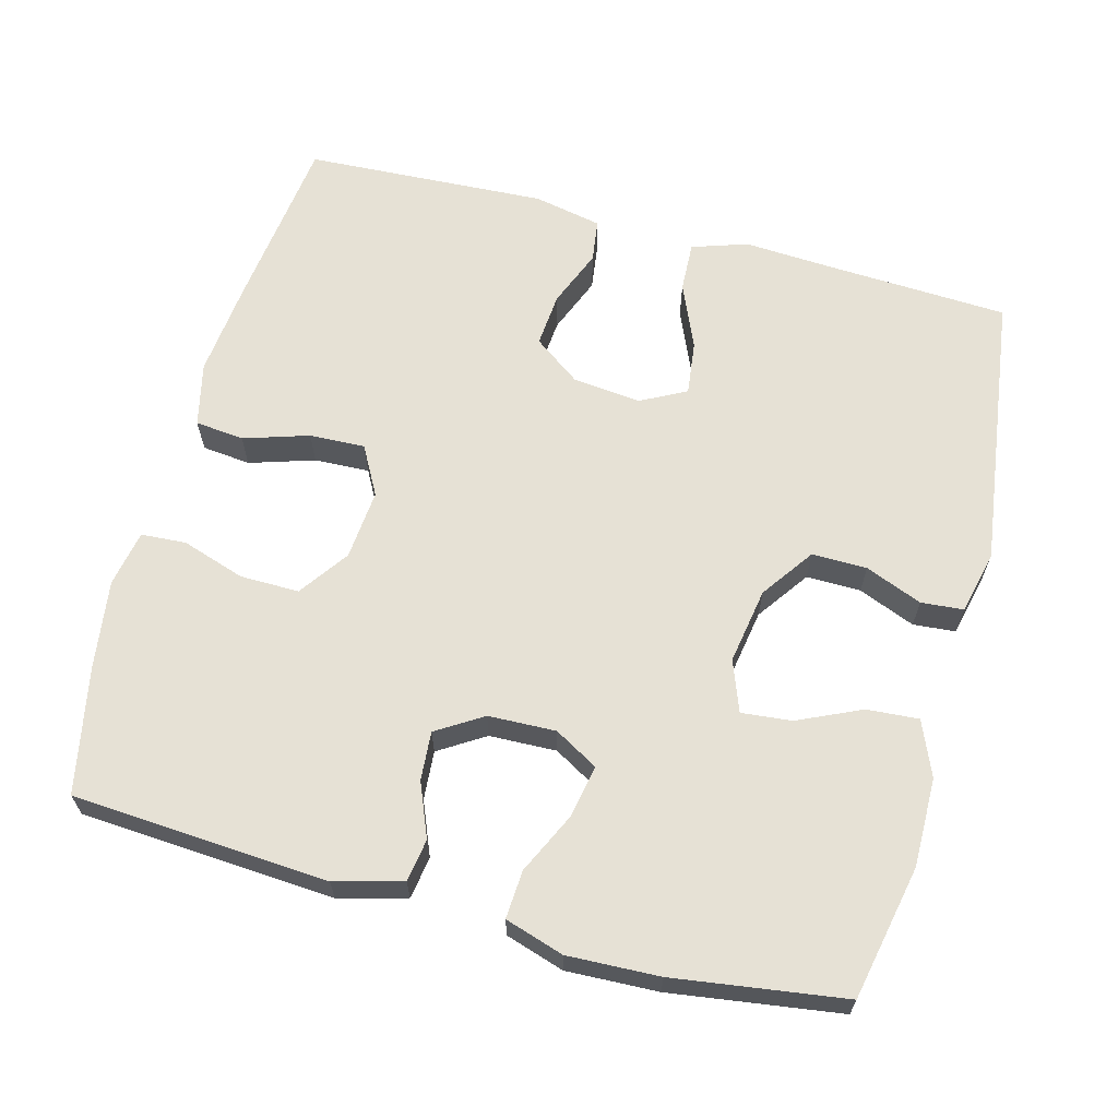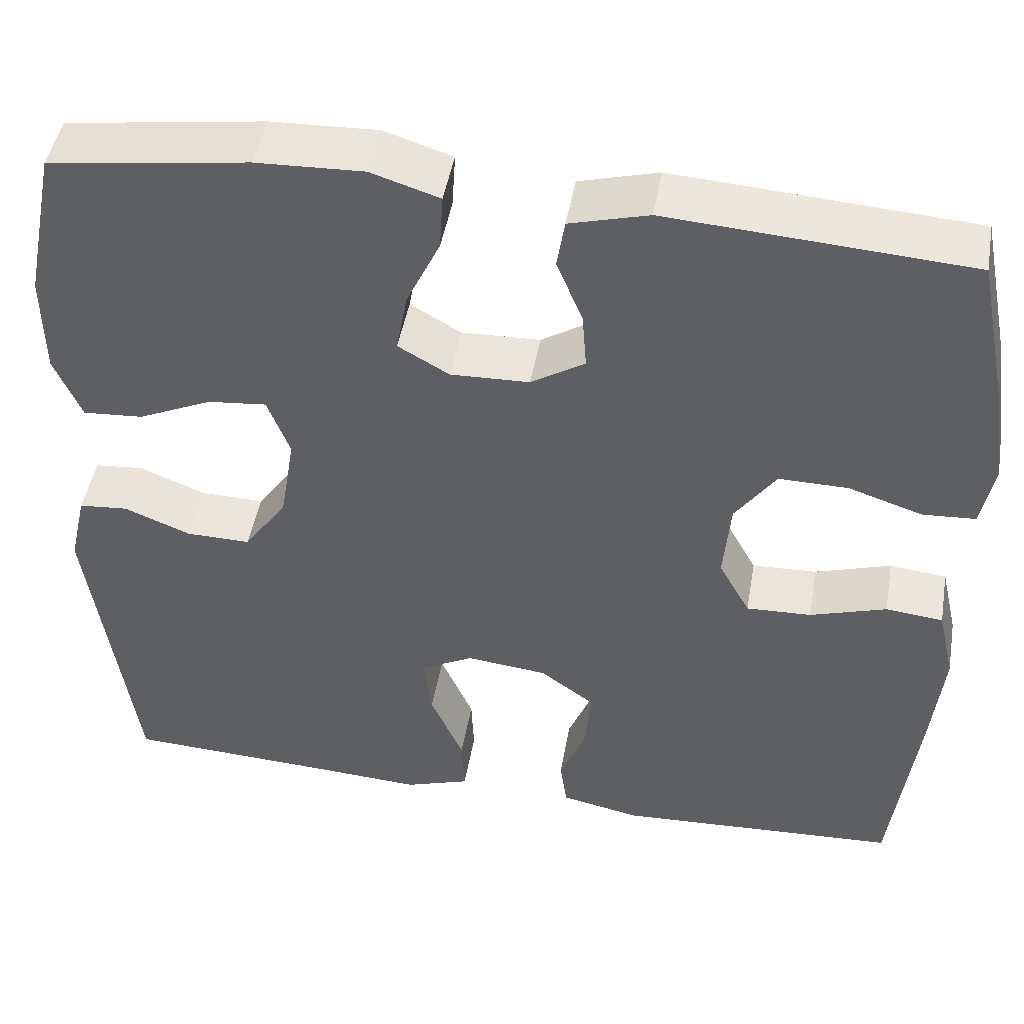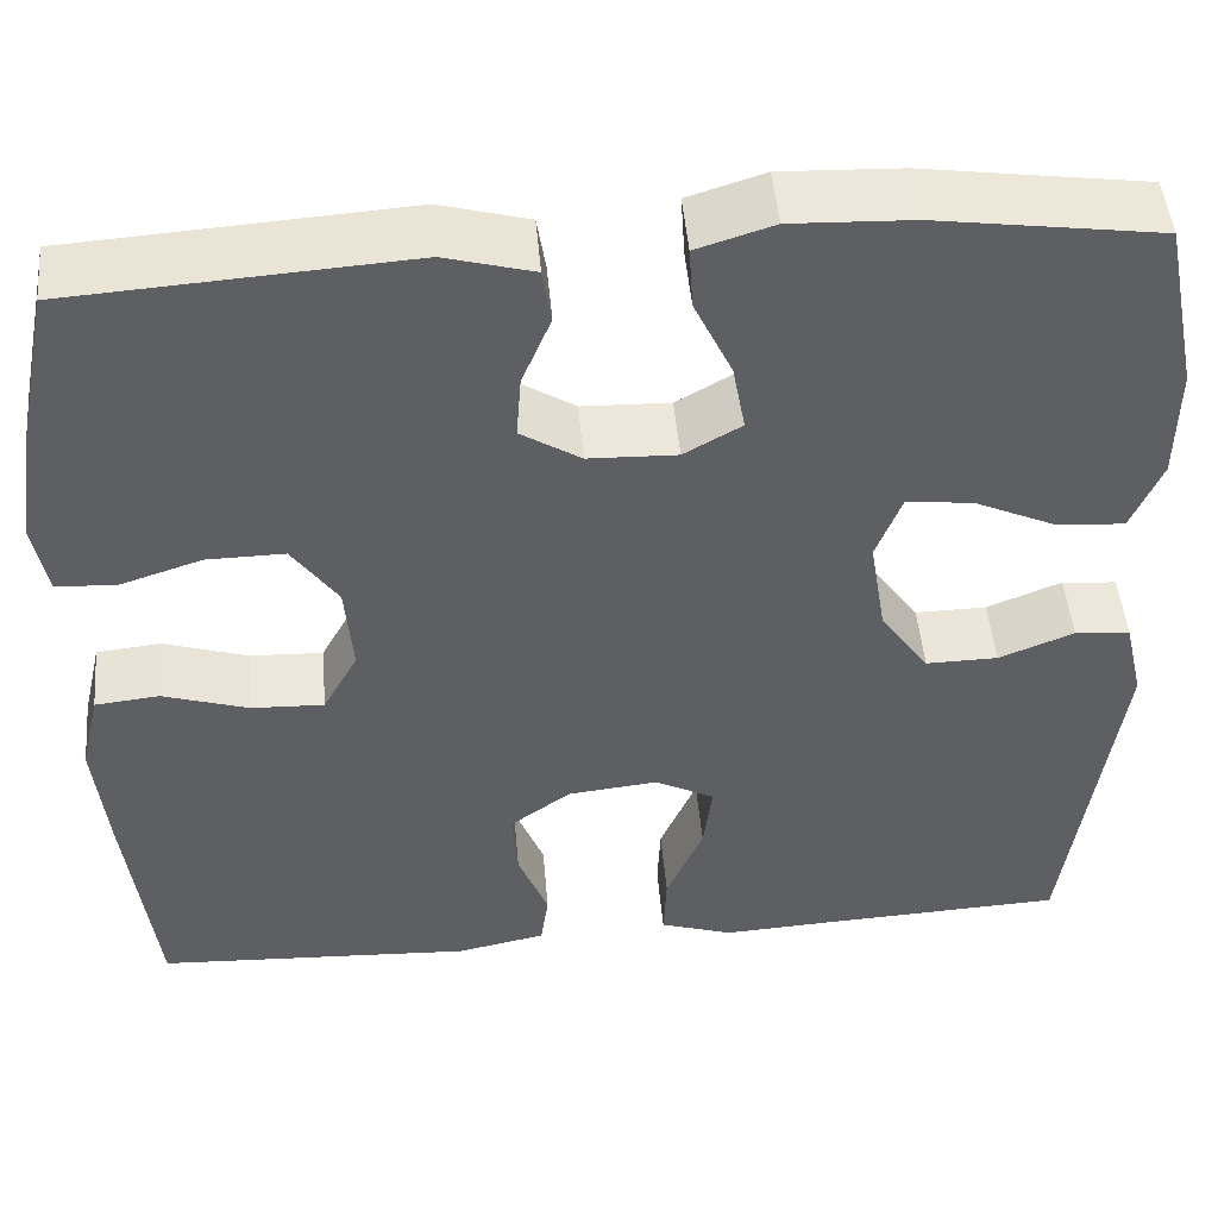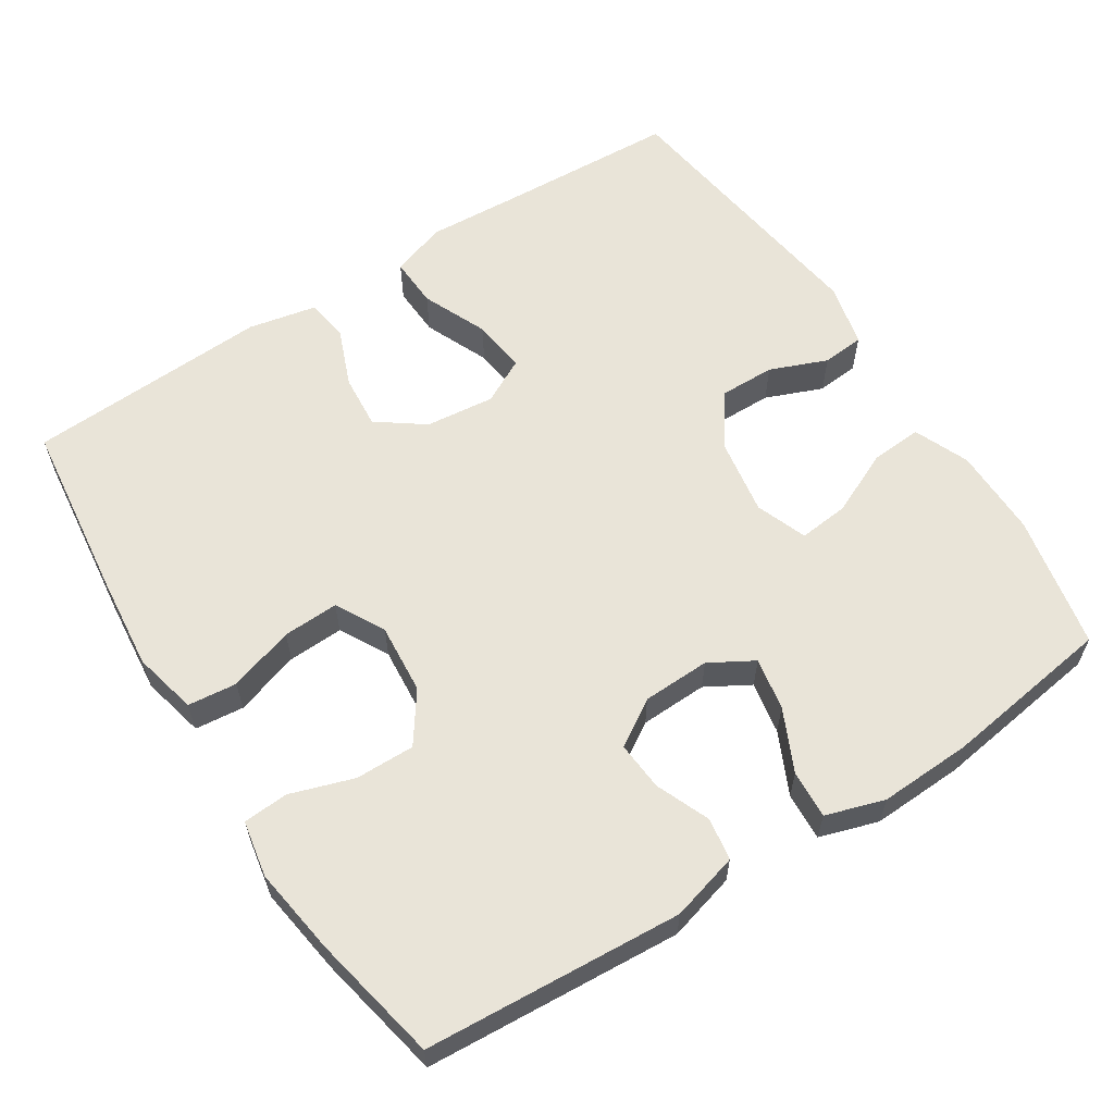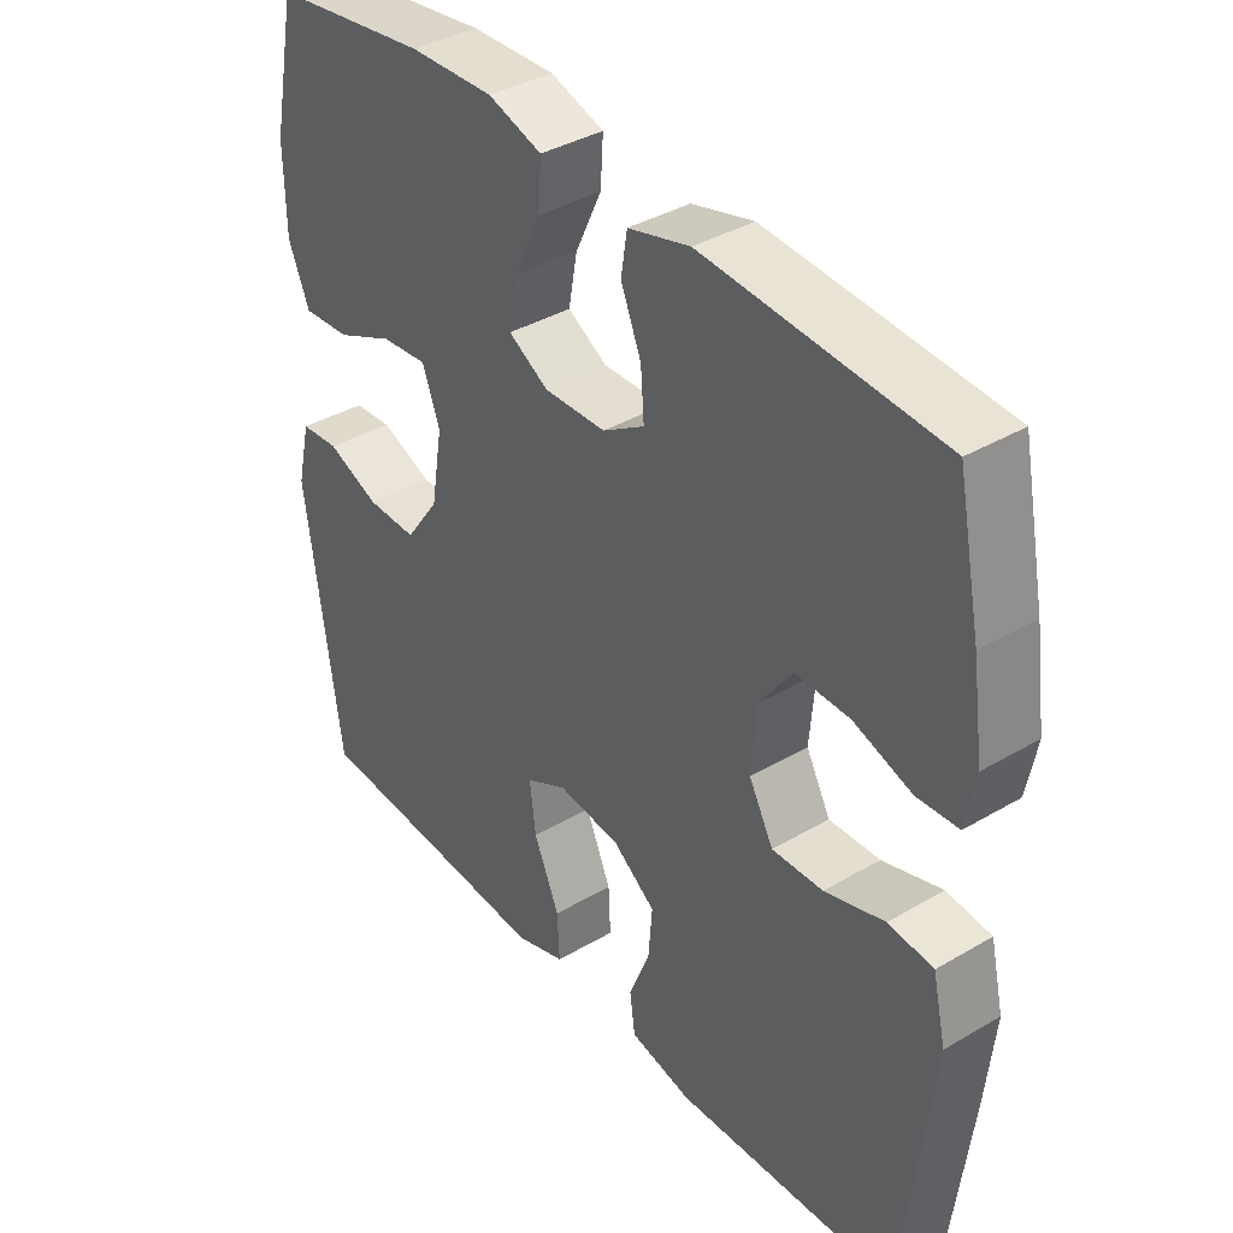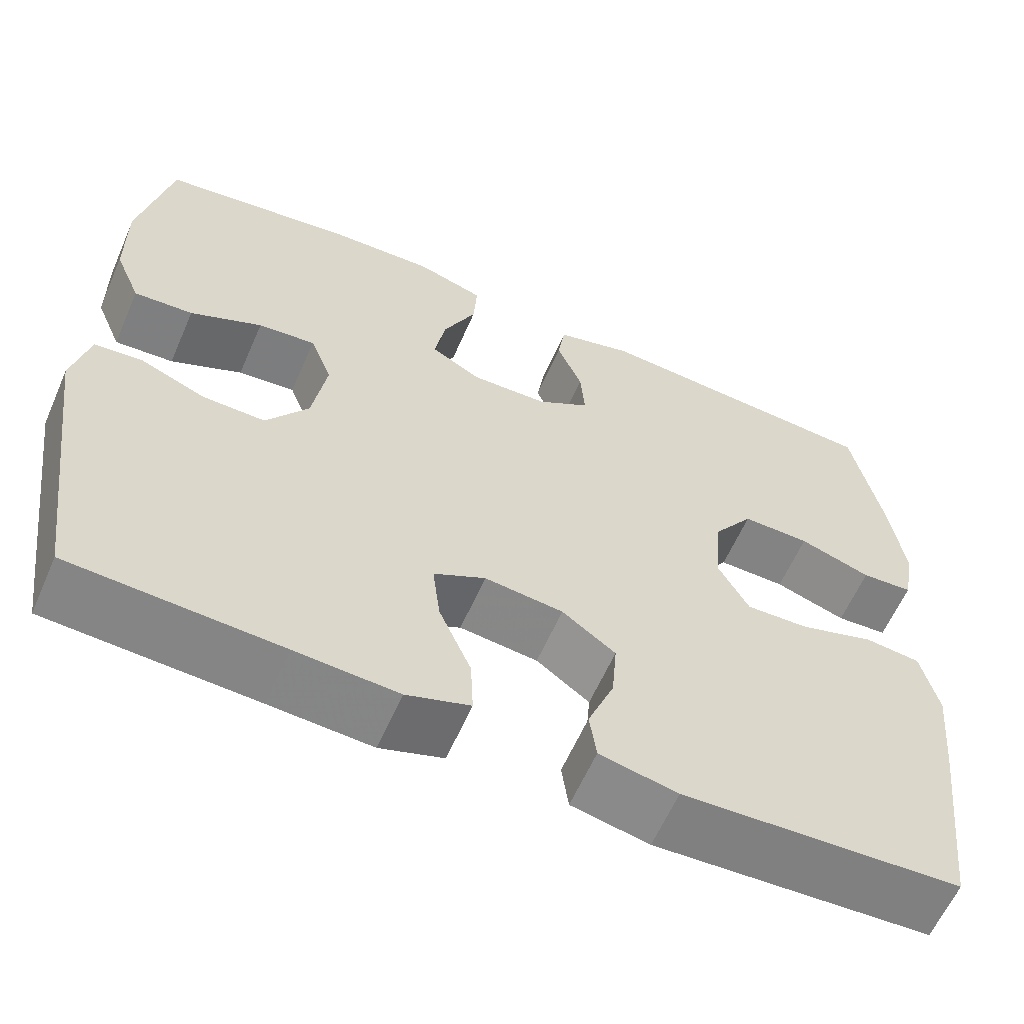
<metadata>
{"format":"obj","ext":"obj","renderer":"f3d","projection":"perspective","resolution":1024,"background":"white","views":[{"elev":64.2,"azim":15.0,"up":"+Y"},{"elev":47.0,"azim":-170.1,"up":"+Z"},{"elev":48.4,"azim":-5.0,"up":"+Z"},{"elev":60.4,"azim":-32.7,"up":"+Y"},{"elev":38.2,"azim":-126.7,"up":"+Z"},{"elev":-61.0,"azim":156.4,"up":"+Z"}]}
</metadata>
<code>
v -0.5 0.07 -0.5
v -0.529 0.07 -0.26
v -0.542 0.07 -0.131
v -0.522 0.07 -0.045
v -0.456 0.07 -0.038
v -0.368 0.07 -0.066
v -0.293 0.07 -0.069
v -0.257 0.07 -0.003
v -0.265 0.07 0.092
v -0.312 0.07 0.159
v -0.392 0.07 0.158
v -0.477 0.07 0.13
v -0.538 0.07 0.134
v -0.552 0.07 0.21
v -0.535 0.07 0.328
v -0.5 0.07 0.5
v -0.154 0.07 0.523
v -0.063 0.07 0.498
v -0.054 0.07 0.441
v -0.084 0.07 0.368
v -0.089 0.07 0.302
v -0.027 0.07 0.263
v 0.064 0.07 0.26
v 0.123 0.07 0.294
v 0.11 0.07 0.365
v 0.071 0.07 0.448
v 0.067 0.07 0.513
v 0.146 0.07 0.538
v 0.27 0.07 0.533
v 0.5 0.07 0.5
v 0.537 0.07 0.319
v 0.536 0.07 0.199
v 0.505 0.07 0.125
v 0.435 0.07 0.13
v 0.35 0.07 0.169
v 0.282 0.07 0.176
v 0.256 0.07 0.107
v 0.273 0.07 0.004
v 0.323 0.07 -0.067
v 0.397 0.07 -0.066
v 0.474 0.07 -0.035
v 0.531 0.07 -0.04
v 0.551 0.07 -0.126
v 0.5 0.07 -0.5
v 0.254 0.07 -0.512
v 0.133 0.07 -0.519
v 0.058 0.07 -0.494
v 0.061 0.07 -0.426
v 0.099 0.07 -0.338
v 0.108 0.07 -0.265
v 0.047 0.07 -0.233
v -0.046 0.07 -0.243
v -0.109 0.07 -0.289
v -0.103 0.07 -0.362
v -0.072 0.07 -0.44
v -0.08 0.07 -0.498
v -0.172 0.07 -0.517
v -0.5 0 -0.5
v -0.529 0 -0.26
v -0.542 0 -0.131
v -0.522 0 -0.045
v -0.456 0 -0.038
v -0.368 0 -0.066
v -0.293 0 -0.069
v -0.257 0 -0.003
v -0.265 0 0.092
v -0.312 0 0.159
v -0.392 0 0.158
v -0.477 0 0.13
v -0.538 0 0.134
v -0.552 0 0.21
v -0.535 0 0.328
v -0.5 0 0.5
v -0.154 0 0.523
v -0.063 0 0.498
v -0.054 0 0.441
v -0.084 0 0.368
v -0.089 0 0.302
v -0.027 0 0.263
v 0.064 0 0.26
v 0.123 0 0.294
v 0.11 0 0.365
v 0.071 0 0.448
v 0.067 0 0.513
v 0.146 0 0.538
v 0.27 0 0.533
v 0.5 0 0.5
v 0.537 0 0.319
v 0.536 0 0.199
v 0.505 0 0.125
v 0.435 0 0.13
v 0.35 0 0.169
v 0.282 0 0.176
v 0.256 0 0.107
v 0.273 0 0.004
v 0.323 0 -0.067
v 0.397 0 -0.066
v 0.474 0 -0.035
v 0.531 0 -0.04
v 0.551 0 -0.126
v 0.5 0 -0.5
v 0.254 0 -0.512
v 0.133 0 -0.519
v 0.058 0 -0.494
v 0.061 0 -0.426
v 0.099 0 -0.338
v 0.108 0 -0.265
v 0.047 0 -0.233
v -0.046 0 -0.243
v -0.109 0 -0.289
v -0.103 0 -0.362
v -0.072 0 -0.44
v -0.08 0 -0.498
v -0.172 0 -0.517
f 54 55 56 57
f 53 54 57 1
f 52 53 1 2
f 51 52 2 3
f 46 47 48 49
f 45 46 49 50
f 44 45 50
f 43 44 50
f 40 41 42 43
f 39 40 43 50
f 38 39 50 51
f 32 33 34 35
f 32 35 36
f 31 32 36
f 30 31 36
f 29 30 36
f 28 29 36 37
f 25 26 27 28
f 24 25 28 37
f 17 18 19 20
f 17 20 21
f 16 17 21
f 15 16 21 22
f 11 12 13 14
f 10 11 14 15
f 3 4 5 6
f 3 6 7
f 51 3 7
f 38 51 7 8
f 23 24 37 38
f 22 23 38 8
f 10 15 22
f 9 10 22
f 8 9 22
f 114 113 112 111
f 58 114 111 110
f 59 58 110 109
f 60 59 109 108
f 106 105 104 103
f 107 106 103 102
f 107 102 101
f 107 101 100
f 100 99 98 97
f 107 100 97 96
f 108 107 96 95
f 92 91 90 89
f 93 92 89
f 93 89 88
f 93 88 87
f 93 87 86
f 94 93 86 85
f 85 84 83 82
f 94 85 82 81
f 77 76 75 74
f 78 77 74
f 78 74 73
f 79 78 73 72
f 71 70 69 68
f 72 71 68 67
f 63 62 61 60
f 64 63 60
f 64 60 108
f 65 64 108 95
f 95 94 81 80
f 65 95 80 79
f 79 72 67
f 79 67 66
f 79 66 65
f 1 58 59 2
f 2 59 60 3
f 3 60 61 4
f 4 61 62 5
f 5 62 63 6
f 6 63 64 7
f 7 64 65 8
f 8 65 66 9
f 9 66 67 10
f 10 67 68 11
f 11 68 69 12
f 12 69 70 13
f 13 70 71 14
f 14 71 72 15
f 15 72 73 16
f 16 73 74 17
f 17 74 75 18
f 18 75 76 19
f 19 76 77 20
f 20 77 78 21
f 21 78 79 22
f 22 79 80 23
f 23 80 81 24
f 24 81 82 25
f 25 82 83 26
f 26 83 84 27
f 27 84 85 28
f 28 85 86 29
f 29 86 87 30
f 30 87 88 31
f 31 88 89 32
f 32 89 90 33
f 33 90 91 34
f 34 91 92 35
f 35 92 93 36
f 36 93 94 37
f 37 94 95 38
f 38 95 96 39
f 39 96 97 40
f 40 97 98 41
f 41 98 99 42
f 42 99 100 43
f 43 100 101 44
f 44 101 102 45
f 45 102 103 46
f 46 103 104 47
f 47 104 105 48
f 48 105 106 49
f 49 106 107 50
f 50 107 108 51
f 51 108 109 52
f 52 109 110 53
f 53 110 111 54
f 54 111 112 55
f 55 112 113 56
f 56 113 114 57
f 57 114 58 1

</code>
